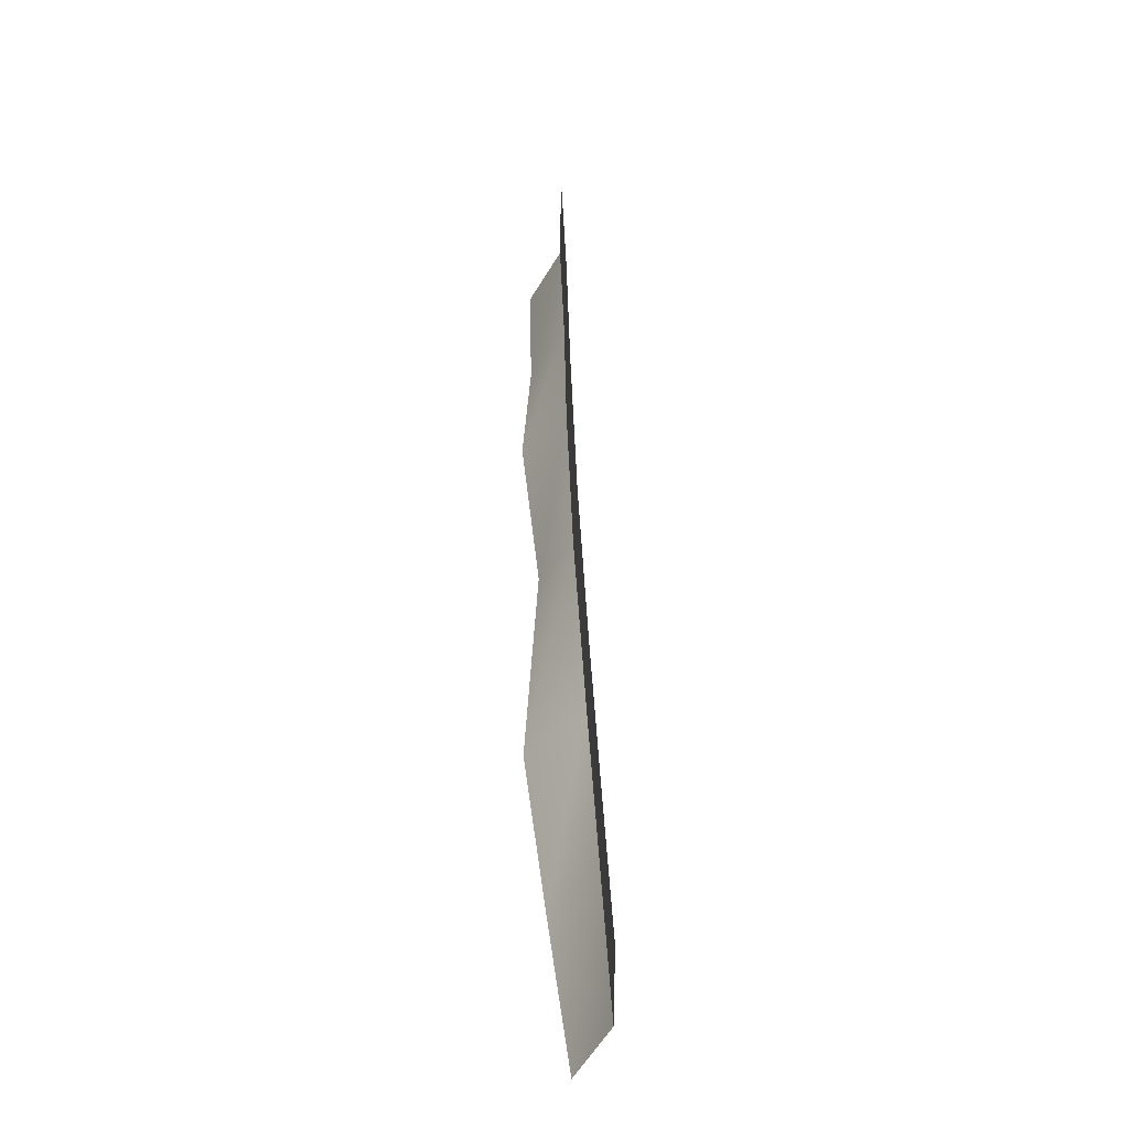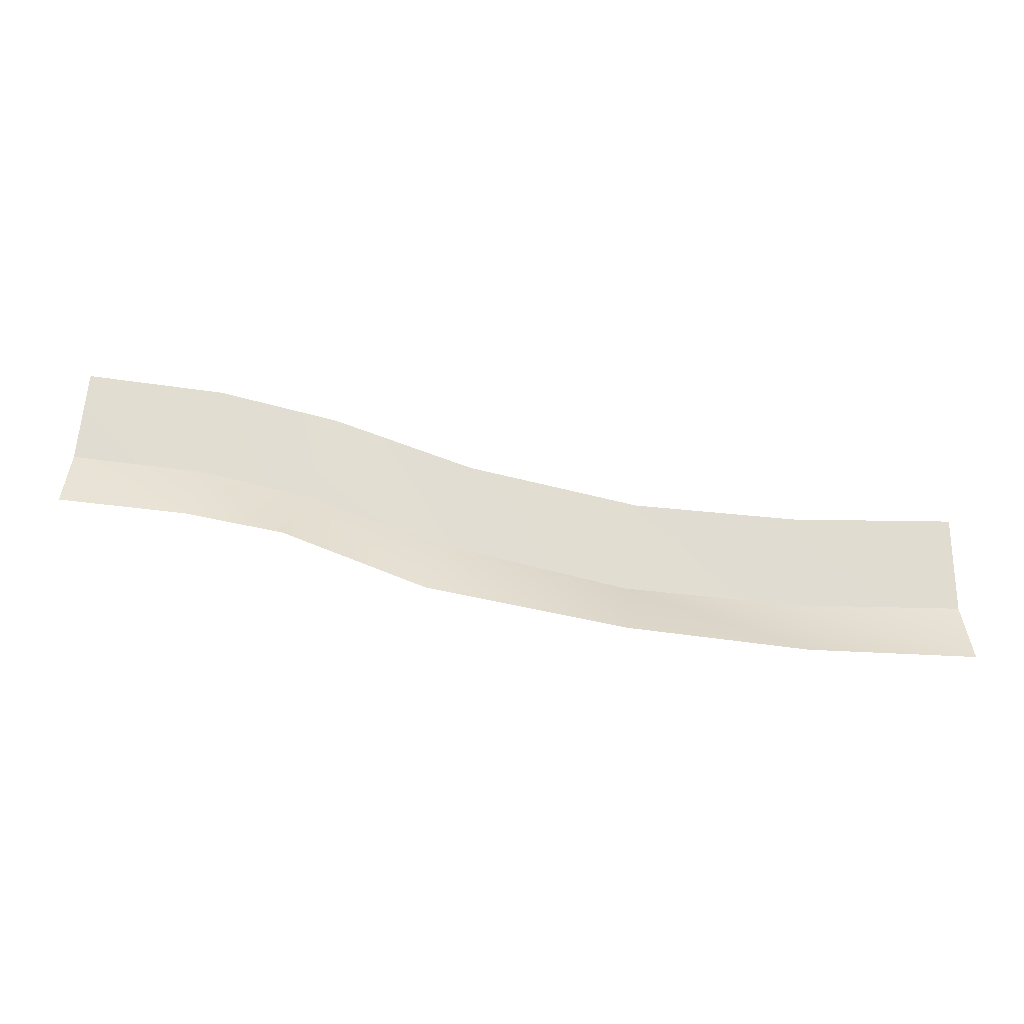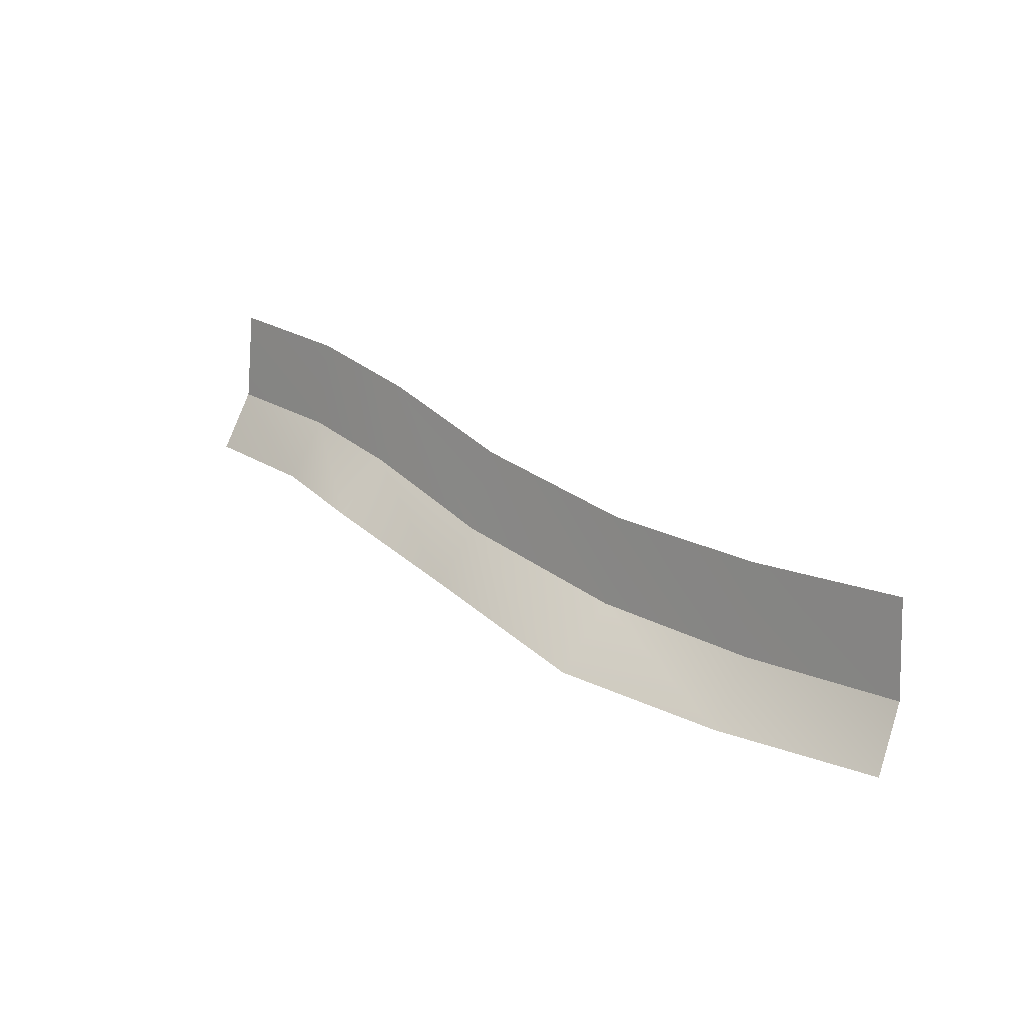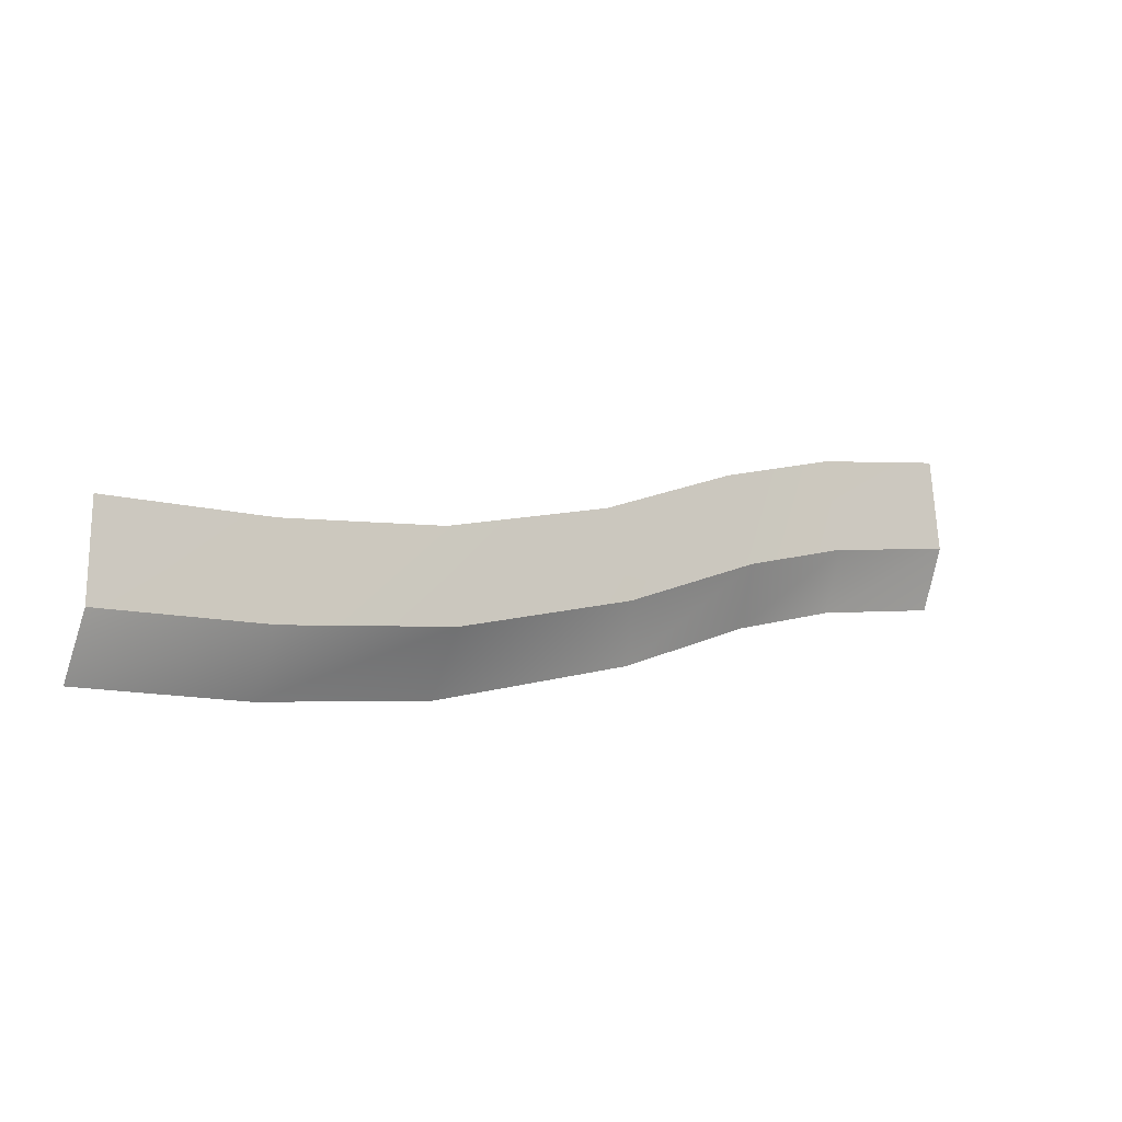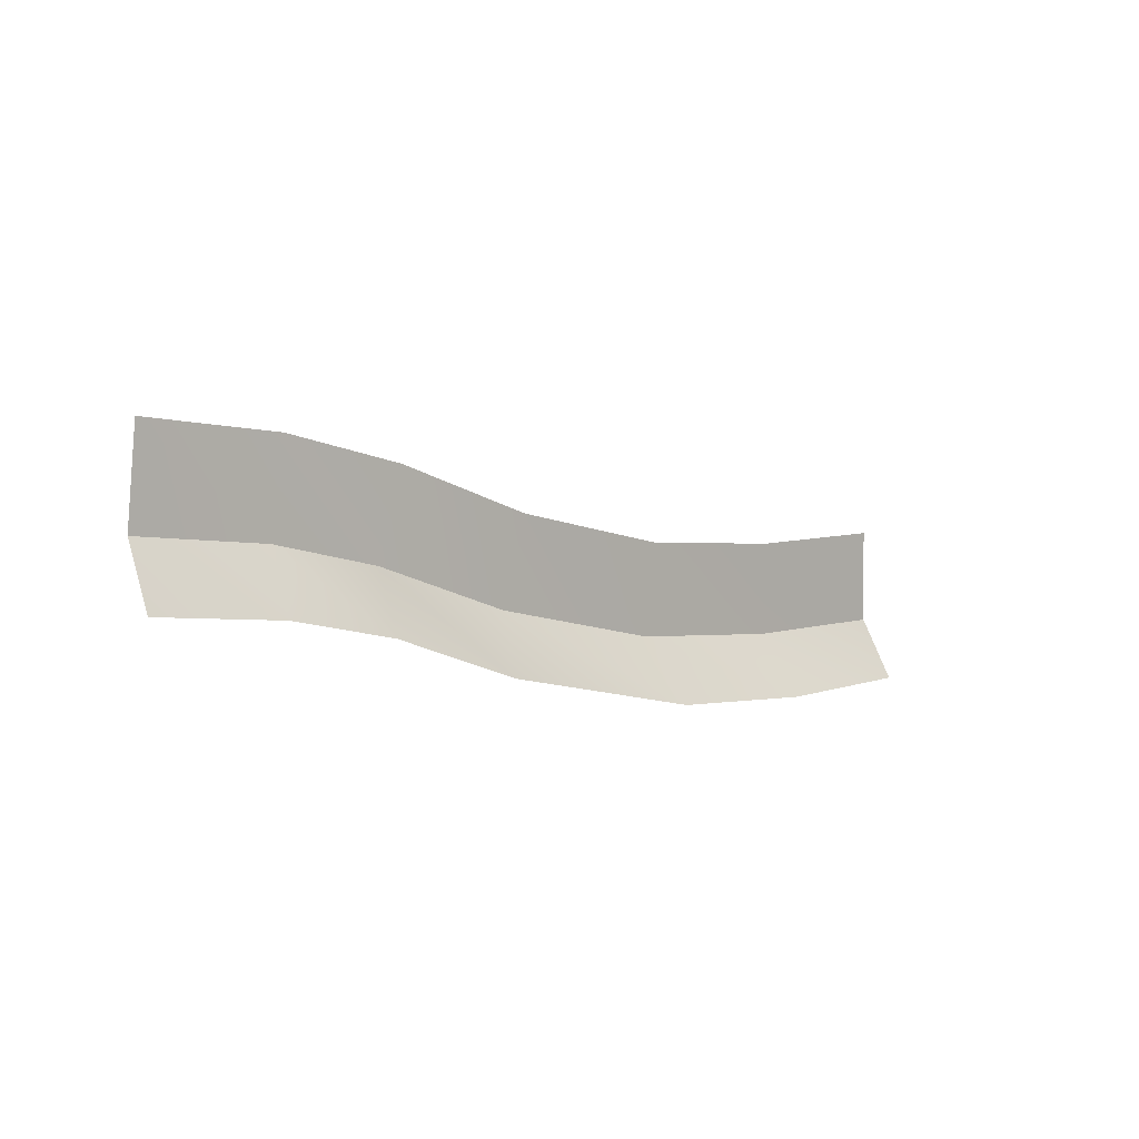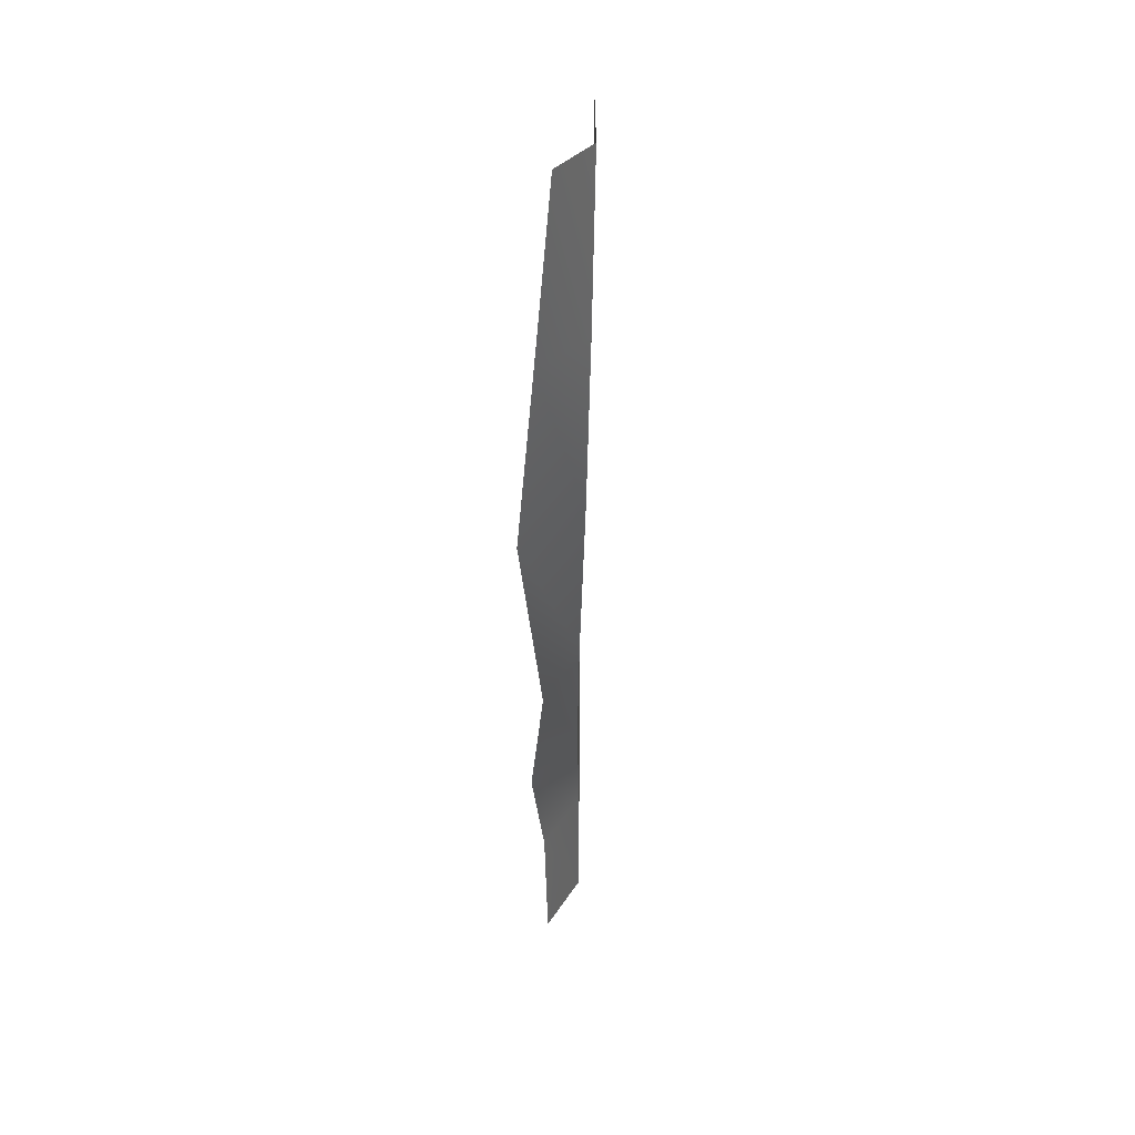
<metadata>
{"format":"obj","ext":"obj","renderer":"f3d","projection":"perspective","resolution":1024,"background":"white","views":[{"elev":39.5,"azim":82.8,"up":"+Z"},{"elev":-20.1,"azim":-6.1,"up":"+Z"},{"elev":14.0,"azim":39.8,"up":"+Z"},{"elev":-12.7,"azim":144.3,"up":"+Z"},{"elev":6.9,"azim":-48.1,"up":"+Z"},{"elev":-55.4,"azim":84.9,"up":"+Z"}]}
</metadata>
<code>
g SCutL19
v -502.7 22.5 29.34
v -502.7 22.5 29.34
v -502.3 22.5 32.47
v -502.3 22.5 32.47
v -502.9 21.42 27.31
v -502.9 21.42 27.31
v -502.7 22.5 29.34
v -502.7 22.5 29.34
v -498.2 22.1 28.79
v -498.2 22.1 28.79
v -497.6 22.1 31.86
v -497.6 22.1 31.86
v -498.5 20.93 26.8
v -498.5 20.93 26.8
v -498.2 22.1 28.79
v -498.2 22.1 28.79
v -494.5 21.7 27.88
v -494.5 21.7 27.88
v -493.5 21.7 30.79
v -493.5 21.7 30.79
v -495.2 20.23 25.98
v -495.2 20.23 25.98
v -494.5 21.7 27.88
v -494.5 21.7 27.88
v -489.7 21.32 26.11
v -489.7 21.32 26.11
v -488.7 21.32 29.03
v -488.7 21.32 29.03
v -490.3 20.23 24.2
v -490.3 20.23 24.2
v -489.7 21.32 26.11
v -489.7 21.32 26.11
v -483.3 20.92 24.61
v -483.3 20.92 24.61
v -482.9 20.92 27.7
v -482.9 20.92 27.7
v -483.6 18.95 22.61
v -483.6 18.95 22.61
v -483.3 20.92 24.61
v -483.3 20.92 24.61
v -477.4 20.51 24.07
v -477.4 20.51 24.07
v -477.3 20.51 27.24
v -477.3 20.51 27.24
v -477.5 18.95 22.04
v -477.5 18.95 22.04
v -477.4 20.51 24.07
v -477.4 20.51 24.07
v -471.8 20.09 24
v -471.8 20.09 24
v -471.8 20.09 27.22
v -471.8 20.09 27.22
v -471.7 18.95 21.95
v -471.7 18.95 21.95
v -471.8 20.09 24
v -471.8 20.09 24
f 9 1 3
f 11 9 3
f 13 5 7
f 15 13 7
f 17 9 11
f 19 17 11
f 21 13 15
f 23 21 15
f 25 17 19
f 27 25 19
f 29 21 23
f 31 29 23
f 33 25 27
f 35 33 27
f 37 29 31
f 39 37 31
f 41 33 35
f 43 41 35
f 45 37 39
f 47 45 39
f 49 41 43
f 51 49 43
f 53 45 47
f 55 53 47

</code>
